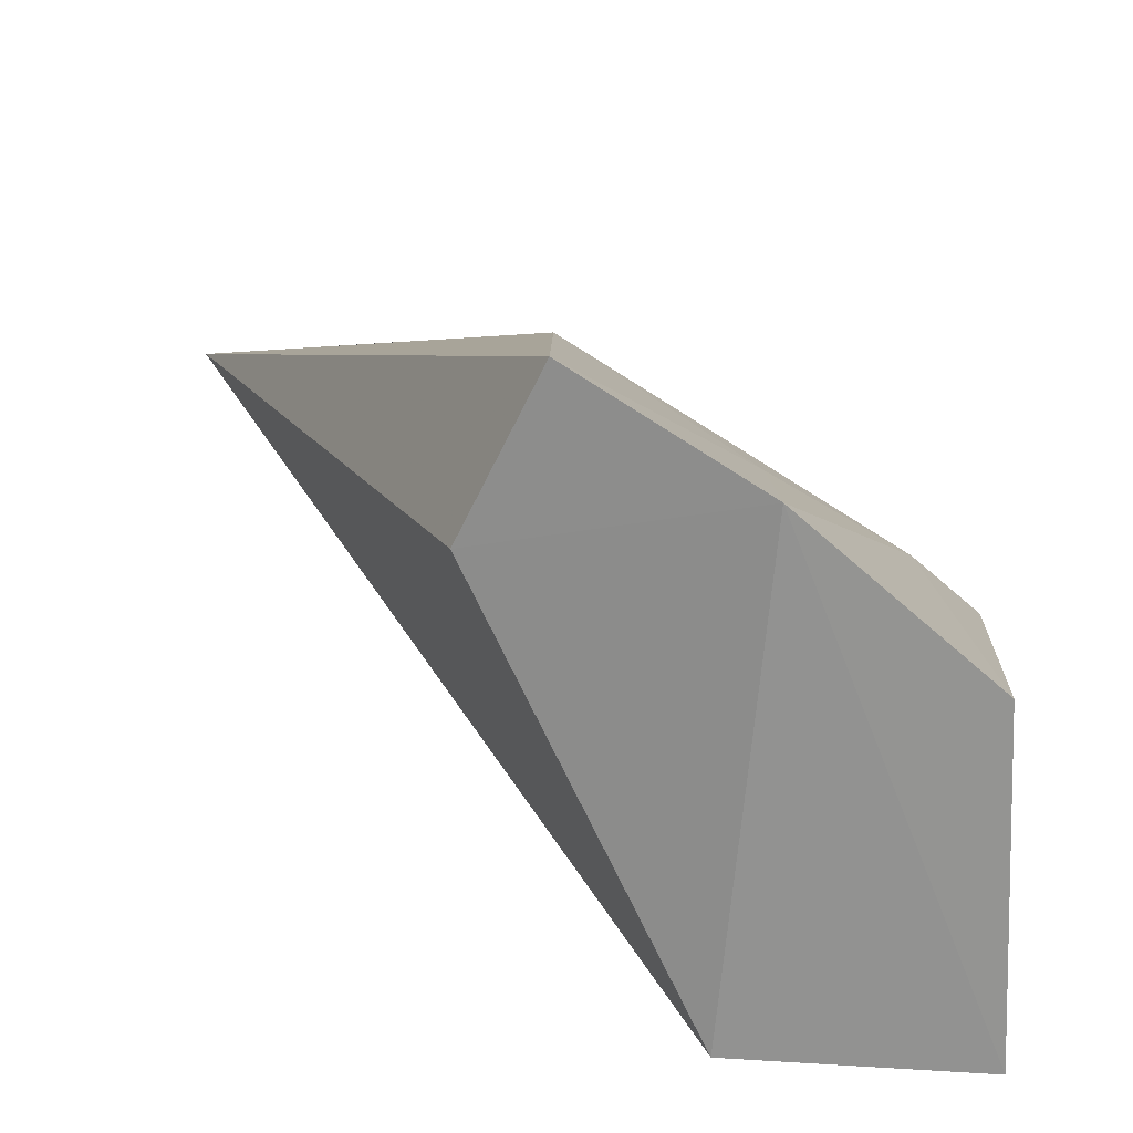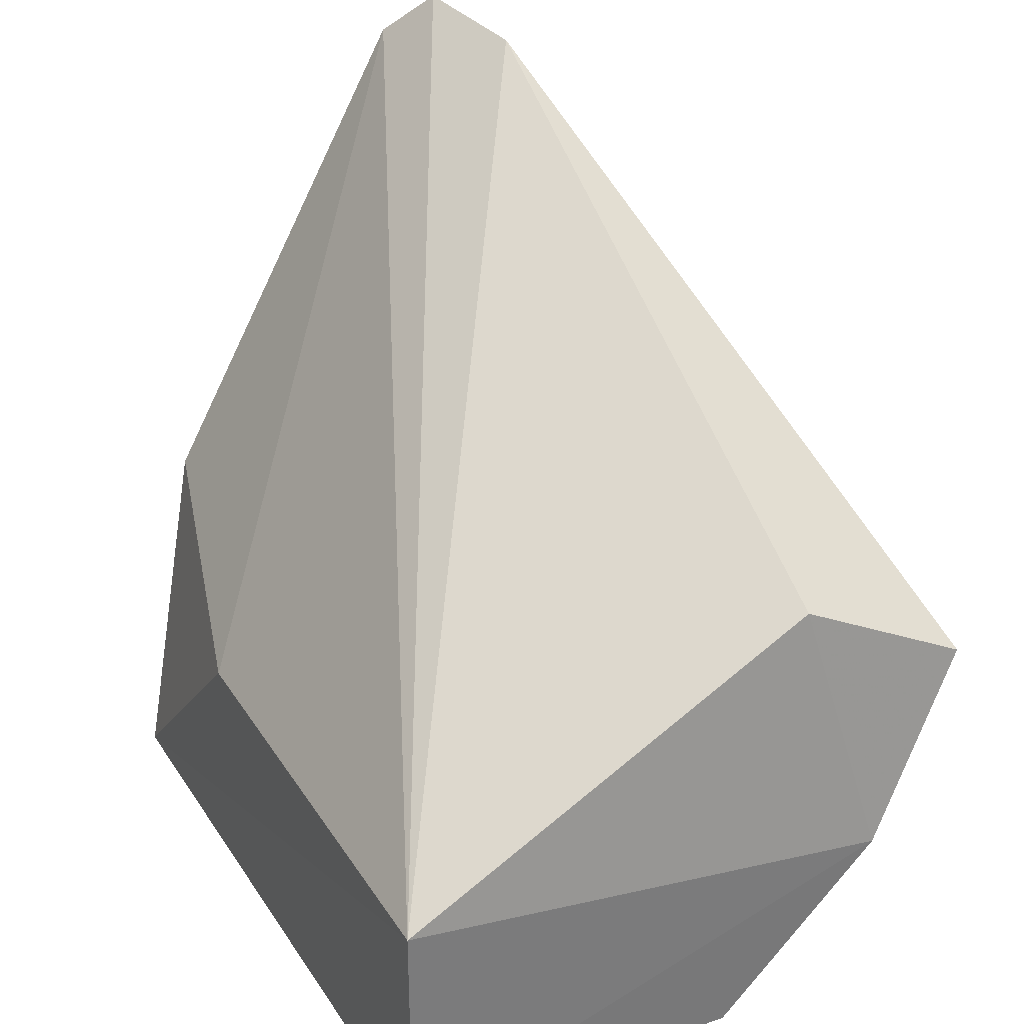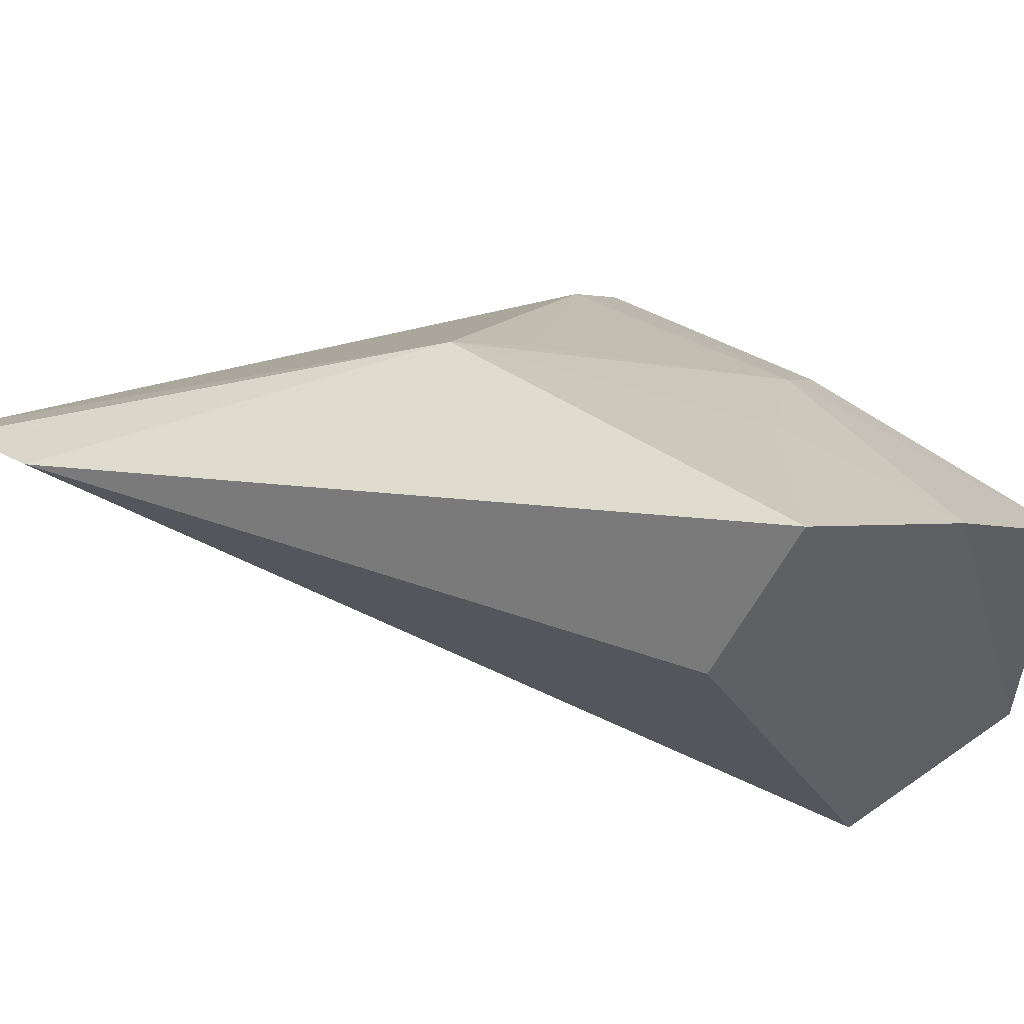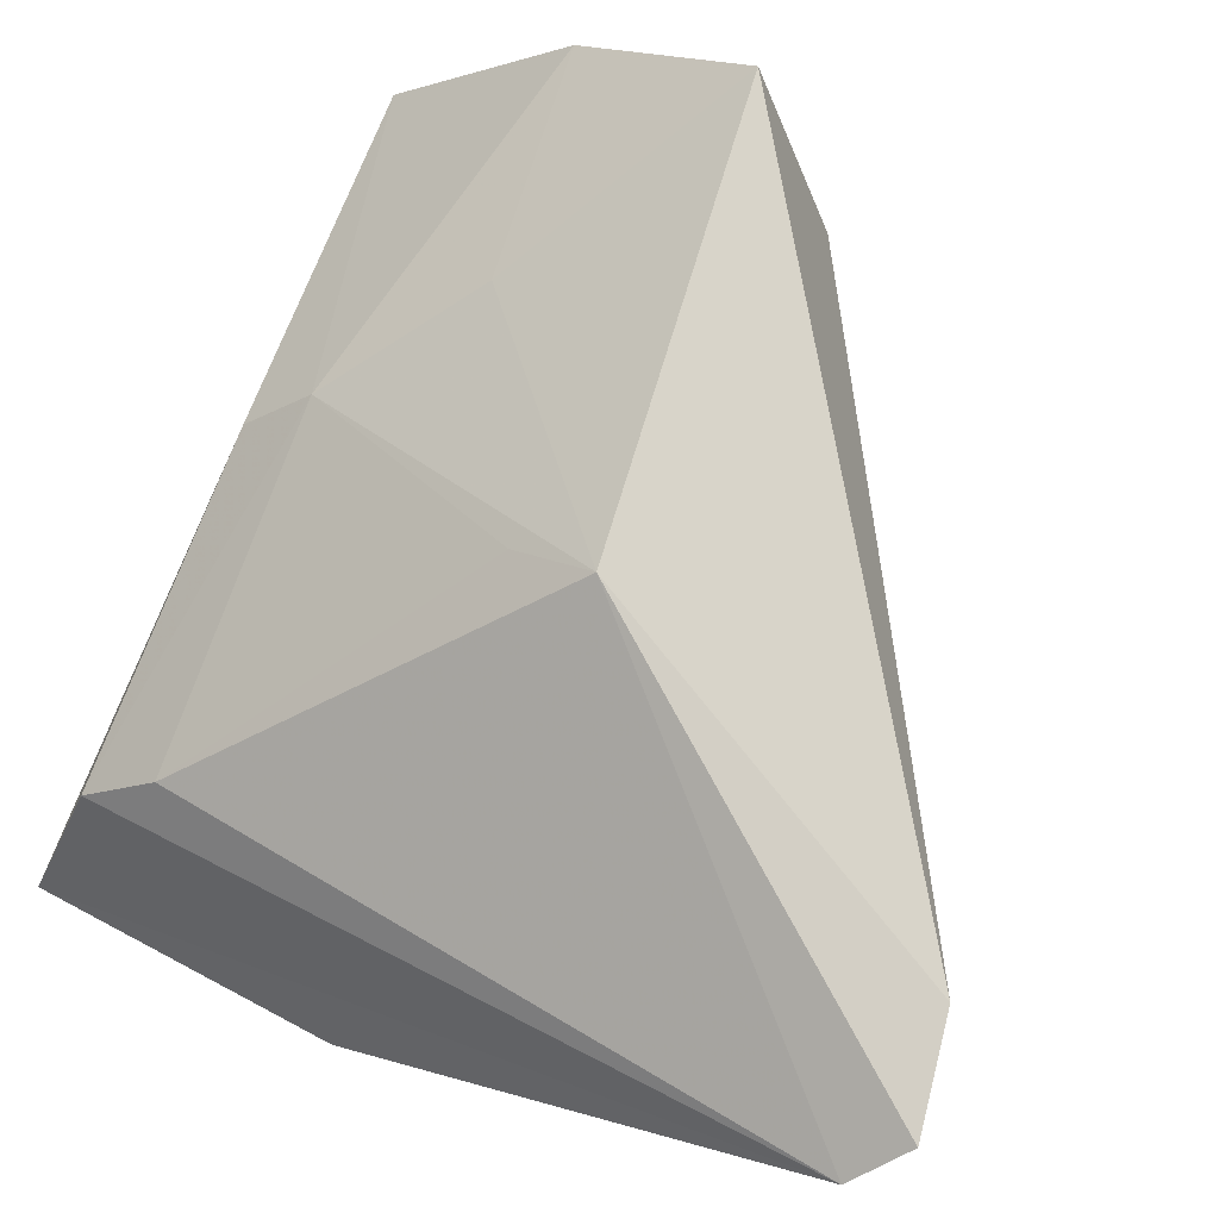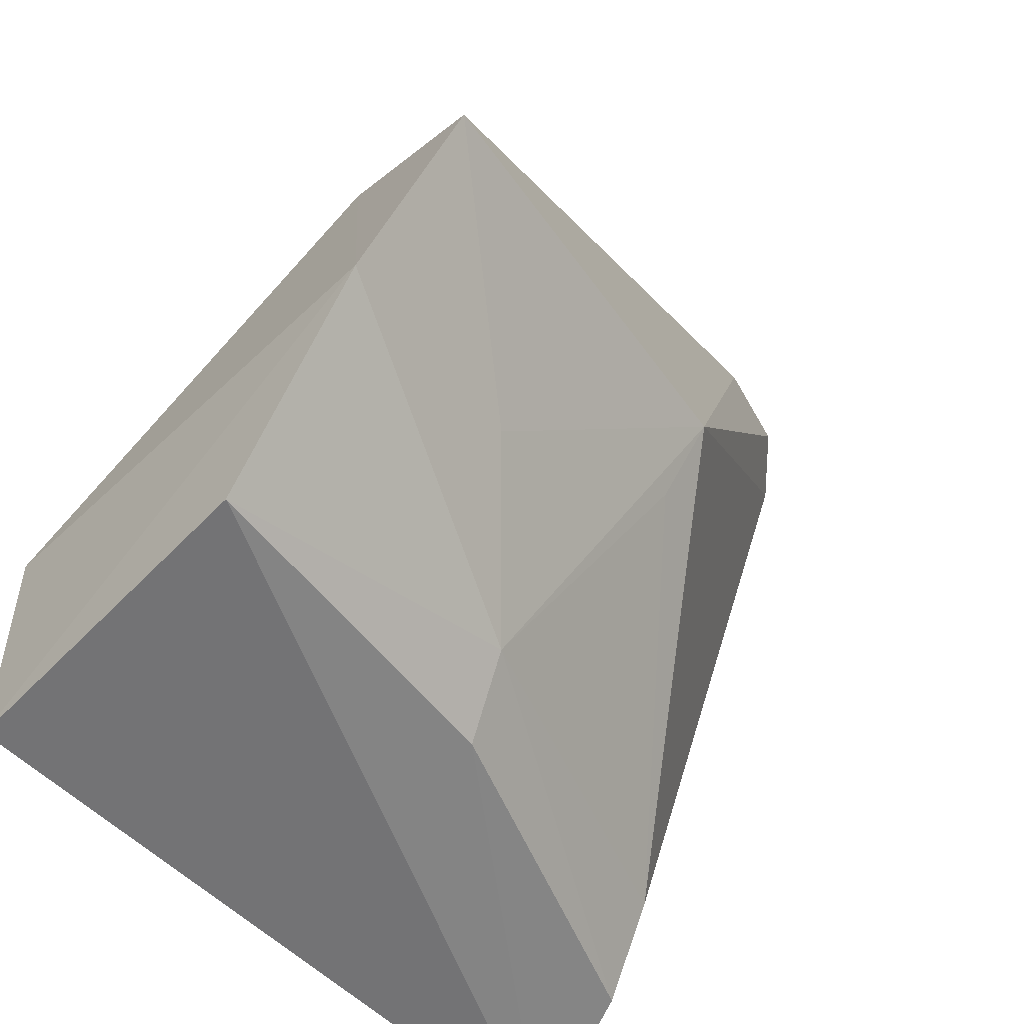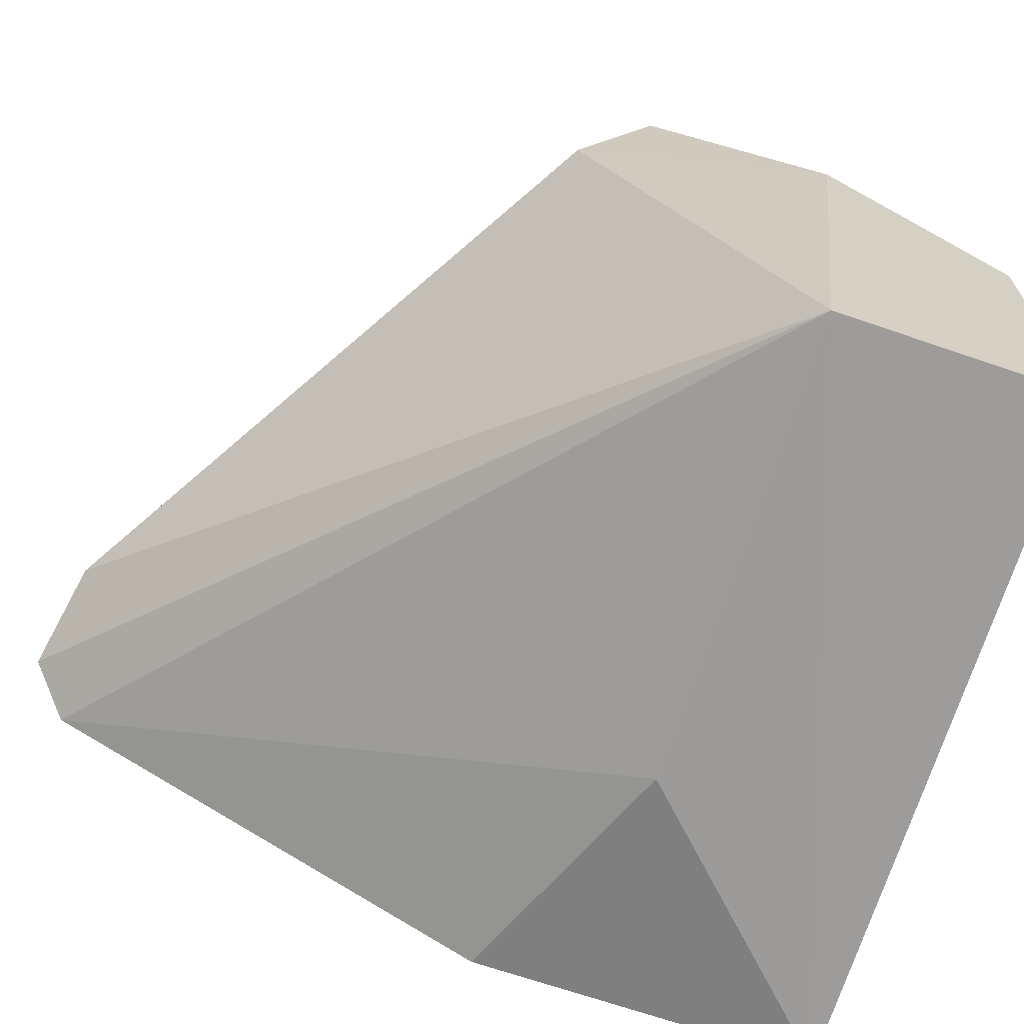
<metadata>
{"format":"obj","ext":"obj","renderer":"f3d","projection":"perspective","resolution":1024,"background":"white","views":[{"elev":19.2,"azim":97.7,"up":"+Y"},{"elev":32.1,"azim":63.0,"up":"+Z"},{"elev":49.5,"azim":52.7,"up":"+Y"},{"elev":62.5,"azim":-65.0,"up":"+Y"},{"elev":-53.9,"azim":134.2,"up":"+Z"},{"elev":-69.7,"azim":71.6,"up":"+Y"}]}
</metadata>
<code>
v -0.05513 0.1277 0.03398
v -0.03057 0.1112 0.01131
v -0.02948 0.1306 0.00939
v -0.05881 0.1111 0.0013
v -0.06049 0.1142 0.01459
v -0.03065 0.1112 0.001809
v -0.04791 0.1309 0.01888
v -0.0313 0.1281 0.01982
v -0.06075 0.1246 0.03304
v -0.04933 0.1112 0.01103
v -0.02999 0.1245 0.002246
v -0.03055 0.1346 0.01657
v -0.05925 0.1263 0.03475
v -0.05611 0.1194 0.005987
v -0.03834 0.1289 0.0105
v -0.05682 0.1169 0.003025
v -0.04272 0.1246 0.005544
v -0.04365 0.1223 0.003064
v -0.04742 0.129 0.01554
f 6 3 2
f 6 2 4
f 8 1 2
f 8 2 3
f 9 4 5
f 10 5 4
f 10 4 2
f 10 9 5
f 10 2 9
f 11 6 4
f 11 3 6
f 12 7 1
f 12 1 8
f 12 8 3
f 13 9 2
f 13 2 1
f 13 1 7
f 13 7 9
f 14 9 7
f 15 12 3
f 15 7 12
f 16 4 9
f 16 9 14
f 17 7 15
f 17 16 14
f 17 15 3
f 17 3 11
f 18 11 4
f 18 4 16
f 18 17 11
f 18 16 17
f 19 17 14
f 19 14 7
f 19 7 17

</code>
